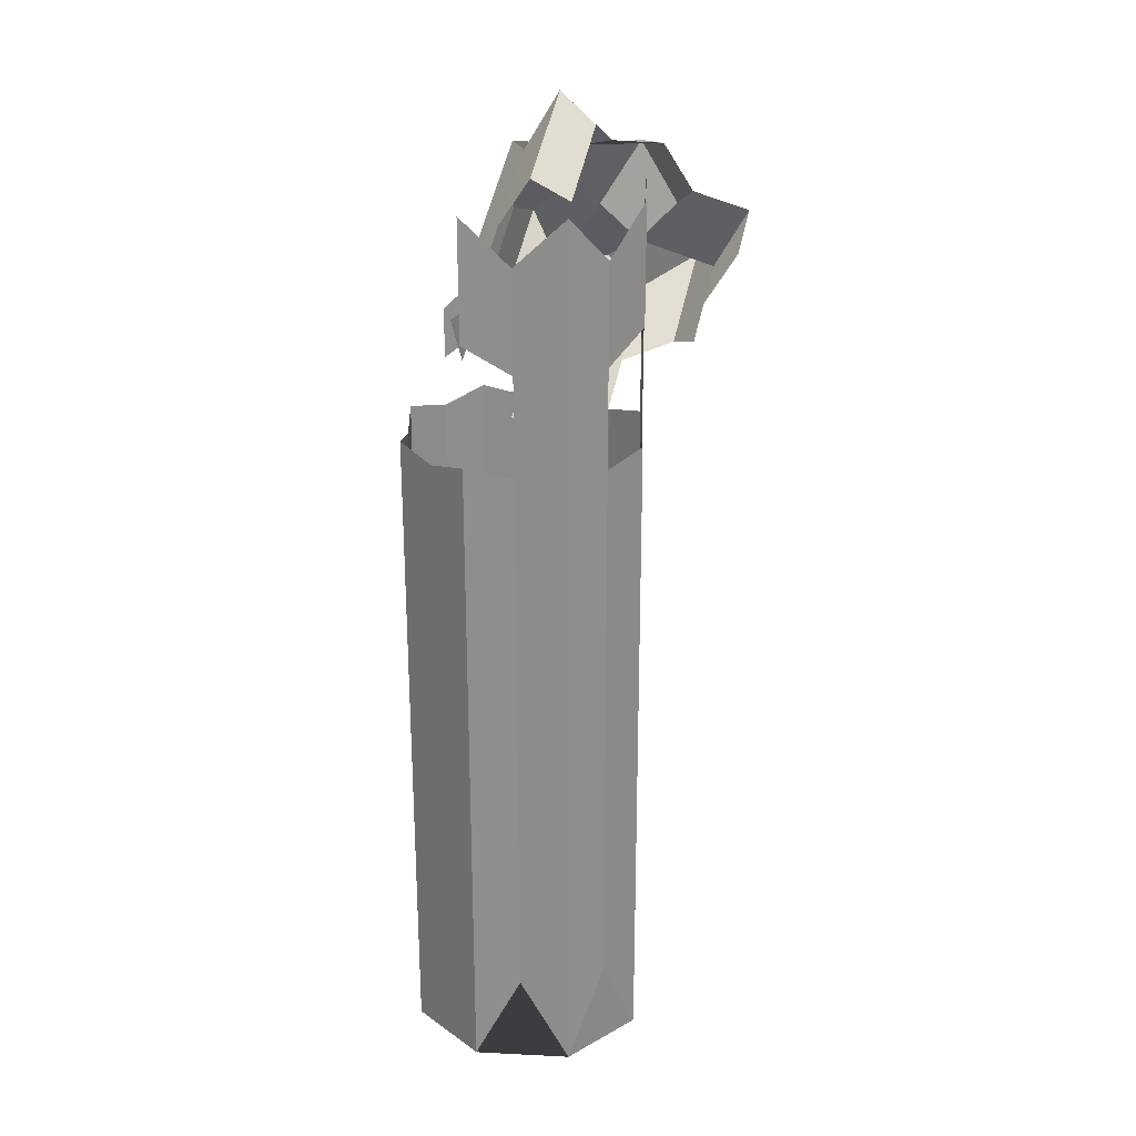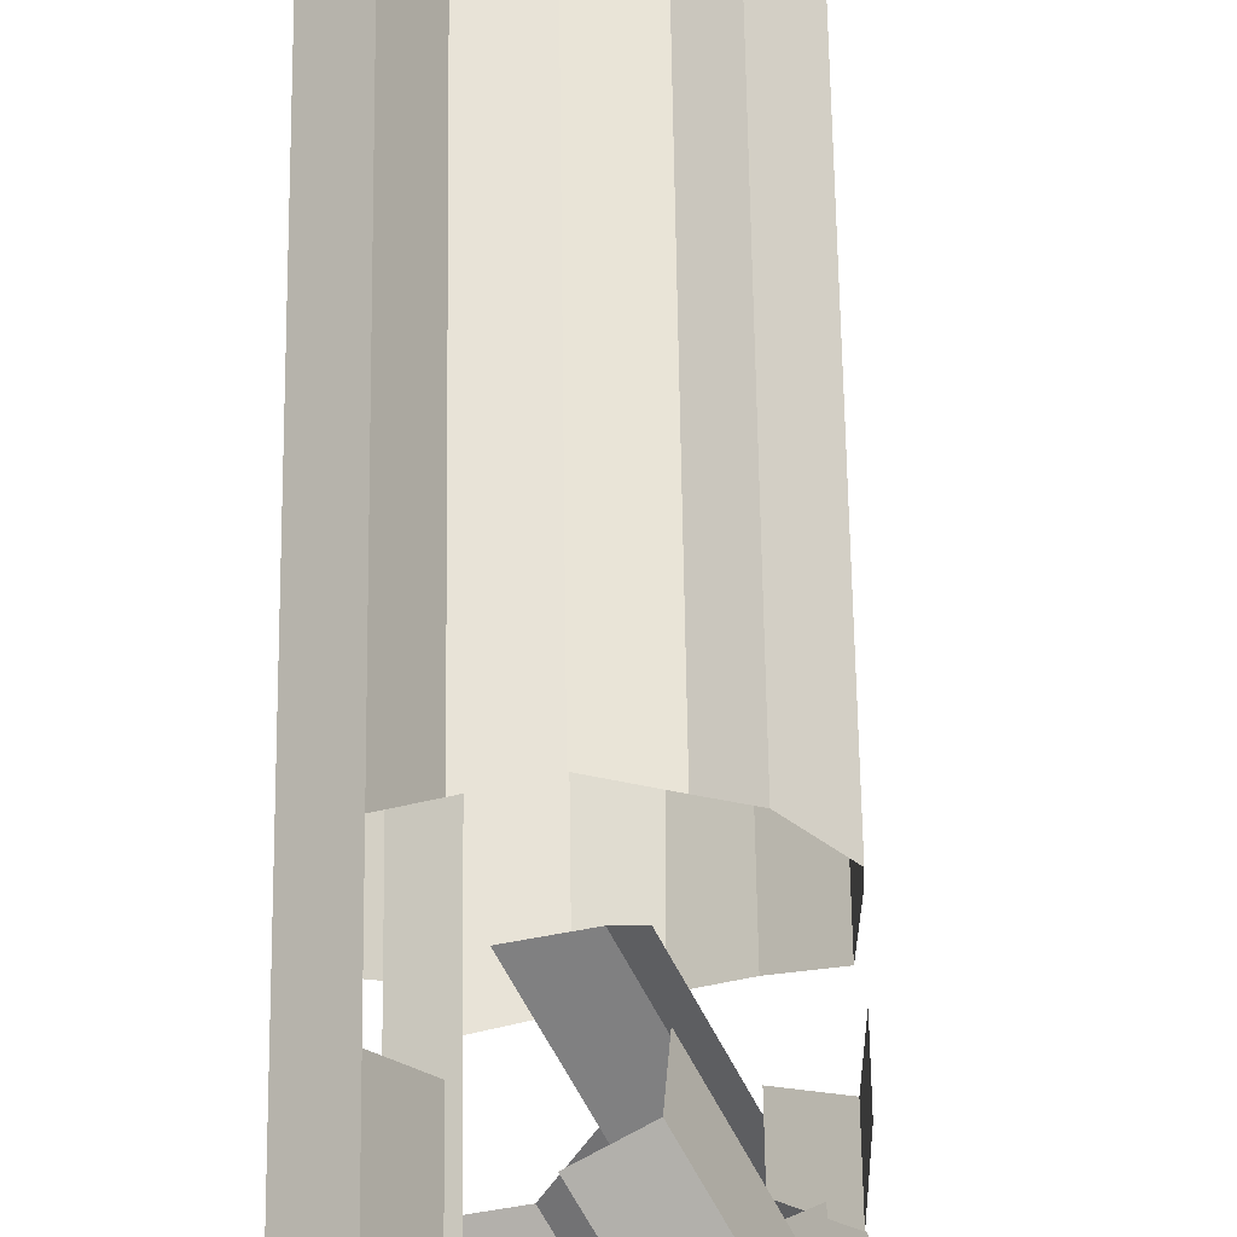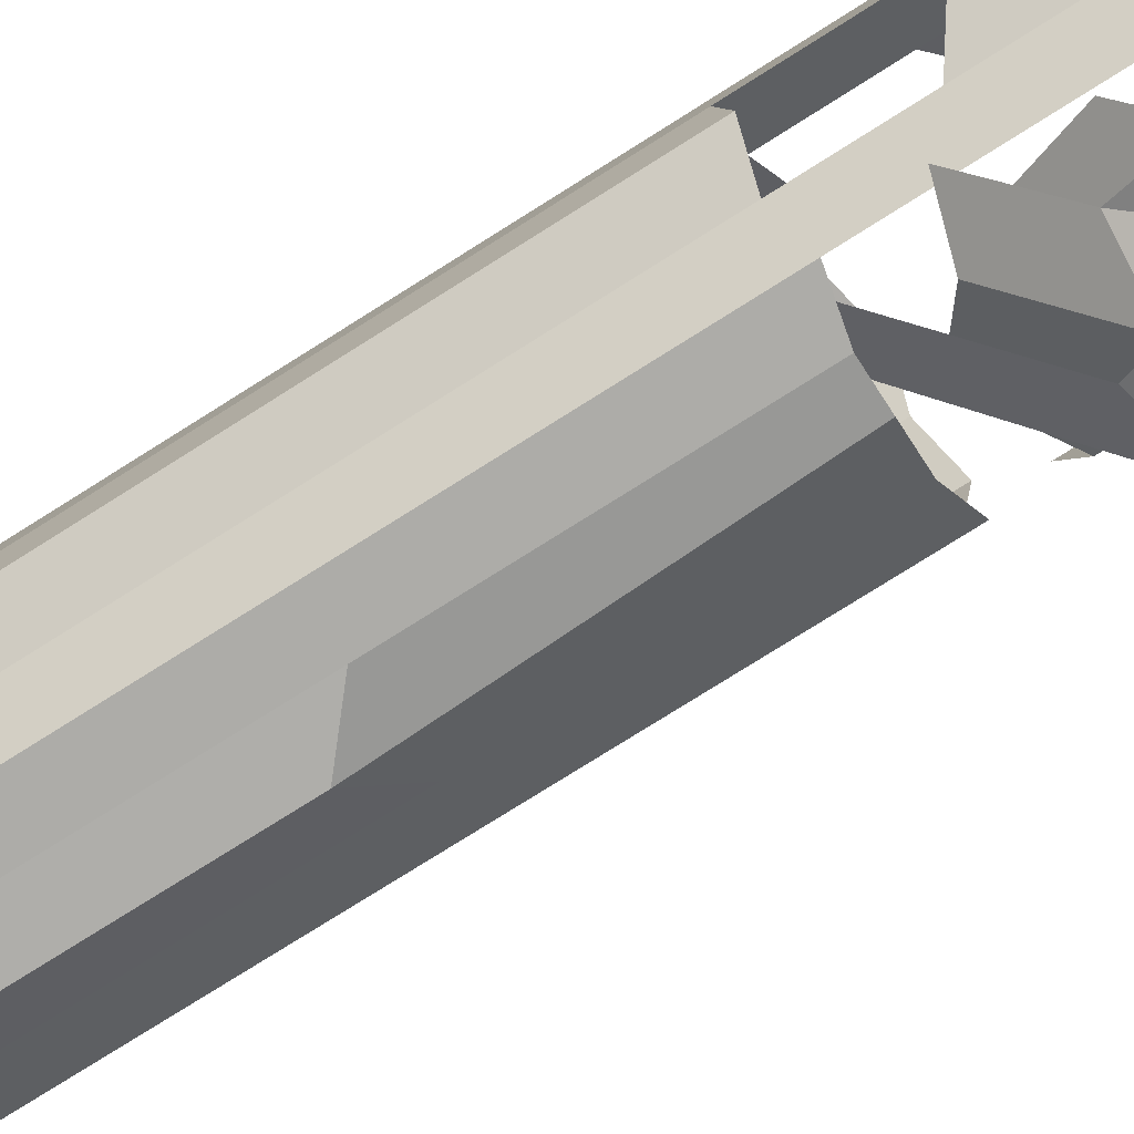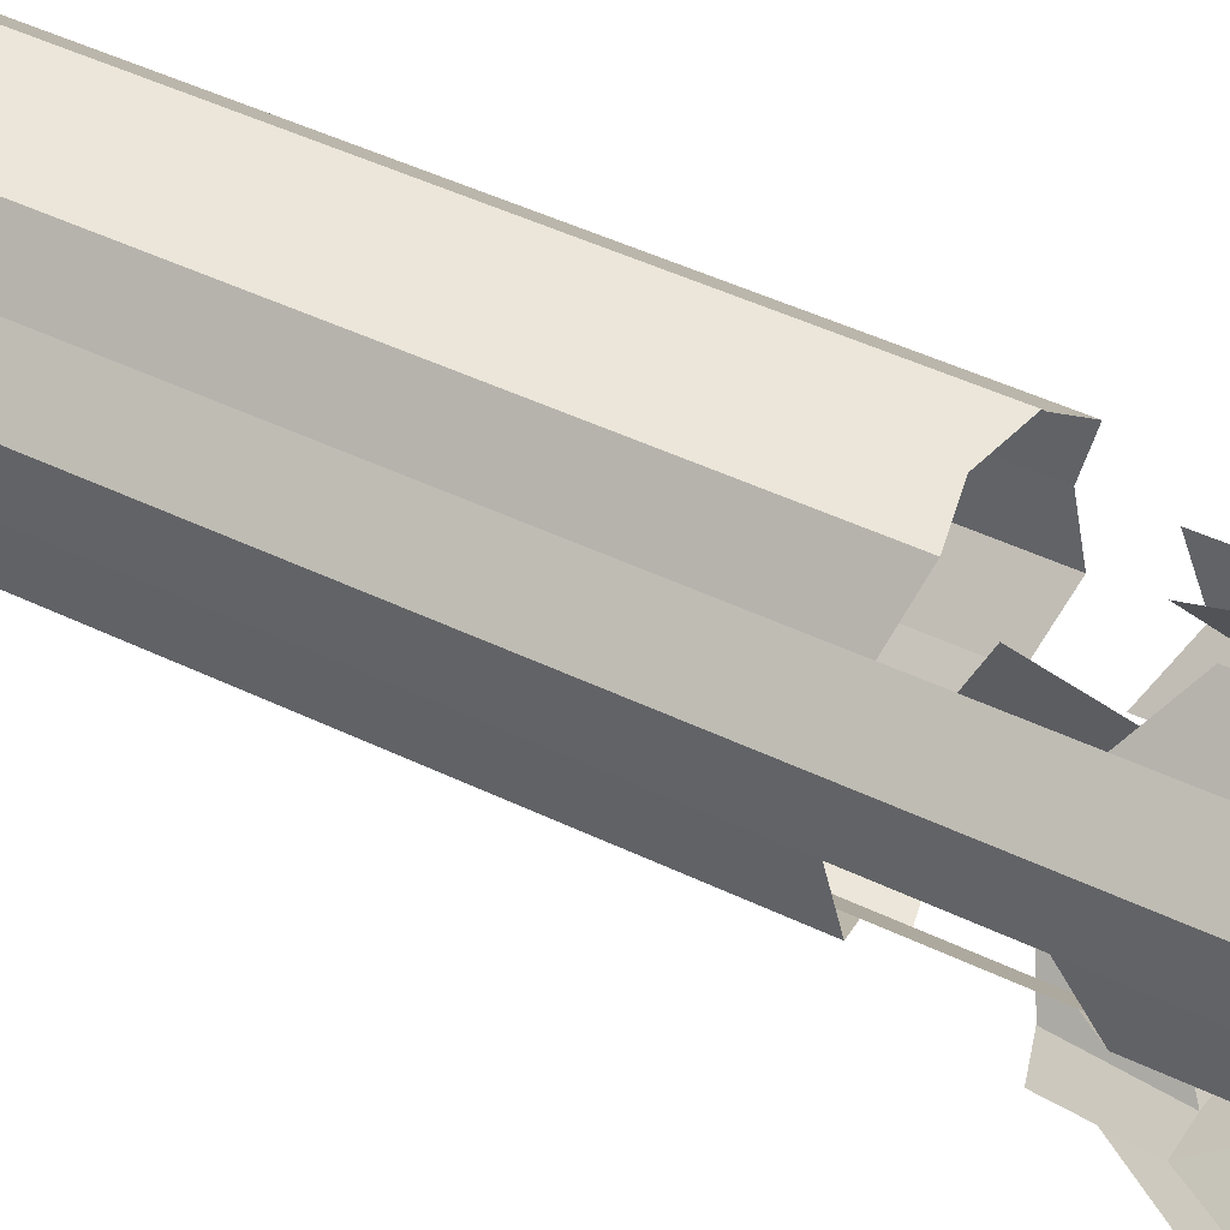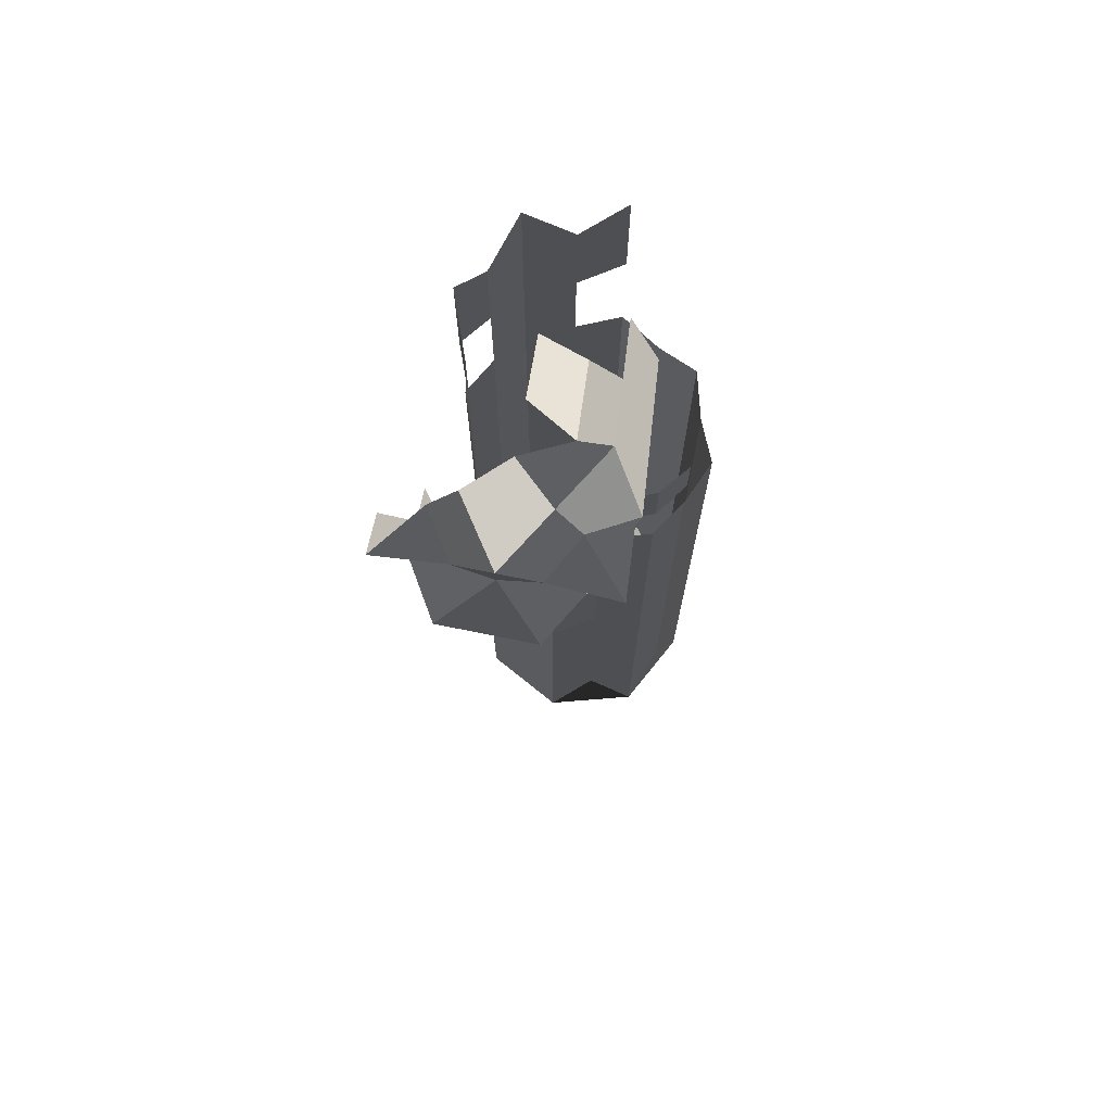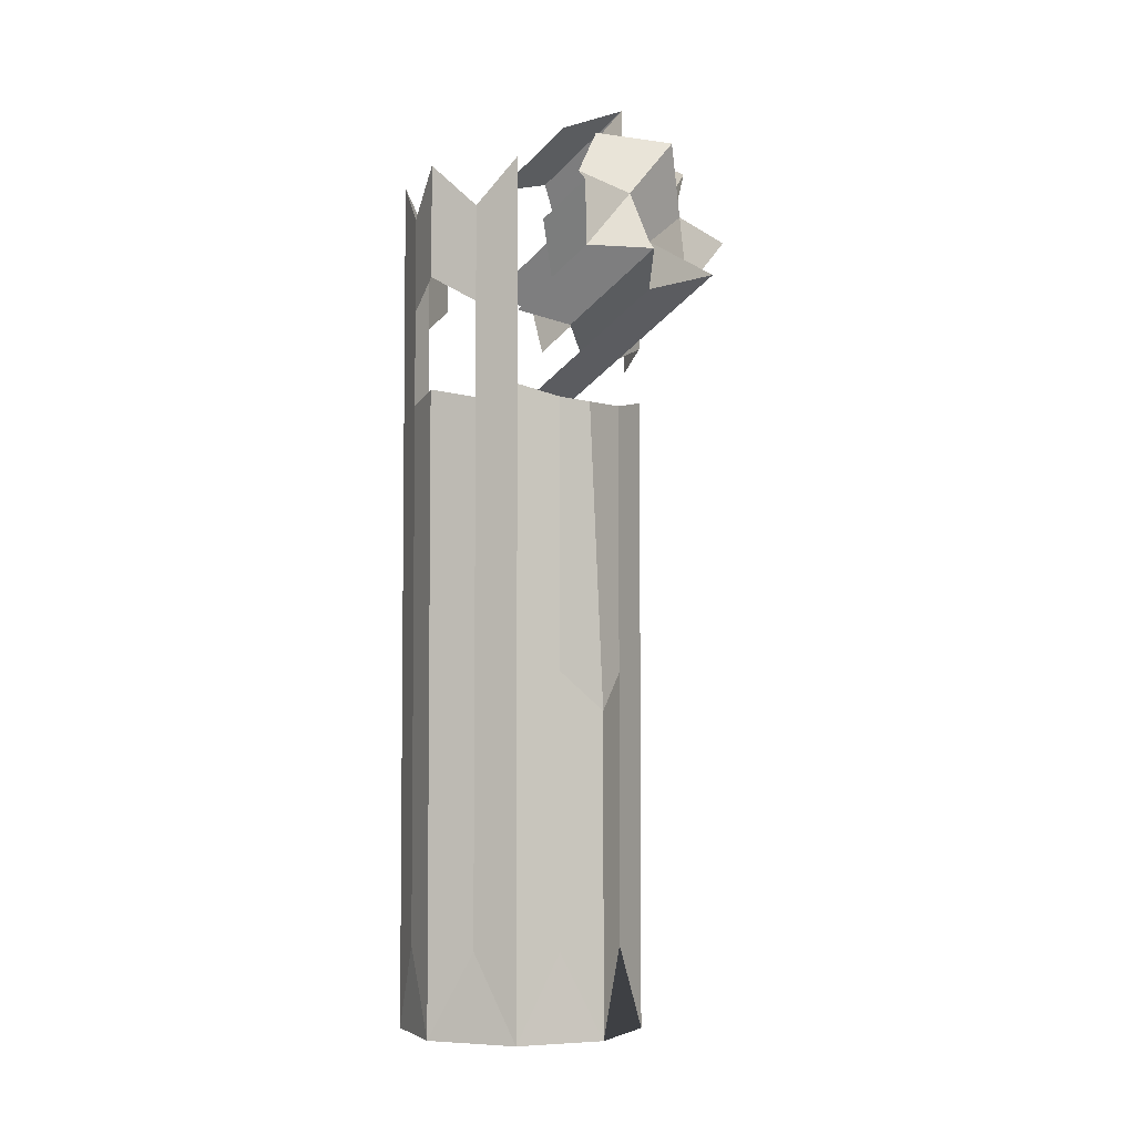
<metadata>
{"format":"obj","ext":"obj","renderer":"f3d","projection":"perspective","resolution":1024,"background":"white","views":[{"elev":24.7,"azim":48.2,"up":"+Y"},{"elev":61.3,"azim":179.2,"up":"+Z"},{"elev":-77.1,"azim":122.2,"up":"+Z"},{"elev":46.9,"azim":118.6,"up":"+Z"},{"elev":72.2,"azim":-141.1,"up":"+Y"},{"elev":-4.6,"azim":158.4,"up":"+Y"}]}
</metadata>
<code>
o Cube.002
v -0.1086 10.44 -1.064
v -1.634 9.147 -1.064
v -0.7079 8.056 -2.461
v 0.255 8.466 -2.763
v -1.072 10.03 -0.7619
v -1.557 8.274 -1.763
v -0.9522 9.89 -2.624
v 1.027 9.103 0.7344
v -0.4986 7.809 0.7344
v 0.4274 6.717 -0.6624
v 1.39 7.128 -0.9646
v 0.0637 8.692 1.037
v -0.4221 6.935 0.03601
v 0.459 9.772 -0.1649
v -1.066 8.478 -0.1649
v -0.1403 7.387 -1.562
v 0.8226 7.797 -1.864
v -0.5039 9.361 0.1373
v -0.9897 7.605 -0.8632
v 0.1752 10.11 -0.6145
v -1.35 8.813 -0.6145
v -0.4241 7.721 -2.011
v -0.4554 8.39 -3.183
v -1.784 9.956 -1.179
v -1.524 8.276 -2.593
v 0.4439 9.153 -3.183
v -0.8843 10.72 -1.179
v 0.5388 8.132 -2.313
v -1.012 9.96 -1.693
v -2.07 8.92 -1.769
v -0.3486 9.178 -2.694
v -0.1057 10.06 -2.193
v -1.255 9.082 -2.193
v -0.2201 9.027 0.587
v -0.7059 7.27 -0.4136
v 2.069 8.61 -0.4717
v -0.7312 7.341 0.3519
v 0.4545 9.14 0.9419
v 0.9088 6.923 -0.8135
v -0.1853 6.698 -0.4717
v -0.4448 8.377 0.9419
v 0.7428 9.437 0.2848
v -0.7824 8.144 0.2848
v 0.1435 7.052 -1.112
v 1.106 7.463 -1.414
v -0.7877 9.696 -0.3123
v -1.274 7.939 -1.313
v 0.214 7.601 -2.122
v -1.401 8.131 -0.7086
v -0.2149 9.929 -0.1186
v -0.8547 7.487 -1.532
v -1.114 9.166 -0.1186
v -0.7795 8.772 0.4116
v -0.52 7.092 -1.002
v 0.7786 8.758 -2.652
v -0.1207 7.995 -2.652
v -0.7406 8.671 -2.403
v -1.735 8.525 -1.239
v 0.2152 9.482 -2.403
v -0.3479 10.15 -1.553
v -0.5496 10.32 -0.6488
v -1.189 7.881 -2.062
v -1.449 9.561 -0.6488
v -1.304 9.335 -1.553
f 63 24 2 21
f 62 25 3 22
f 61 27 5 46
f 58 30 6 47
f 56 48 16 22
f 54 51 16 44
f 53 52 15 43
f 41 53 43 9
f 12 34 53 41
f 34 18 52 53
f 40 54 44 10
f 13 35 54 40
f 35 19 51 54
f 26 55 28 4
f 23 56 22 3
f 4 28 56 23
f 28 17 48 56
f 49 58 47 19
f 15 21 58 49
f 21 2 30 58
f 50 61 46 18
f 14 20 61 50
f 20 1 27 61
f 51 62 22 16
f 19 47 62 51
f 47 6 25 62
f 52 63 21 15
f 18 46 63 52
f 46 5 24 63
f 64 30 2 24
f 60 29 5 27
f 59 31 7 32
f 57 25 6 33
f 31 57 33 7
f 4 23 57 31
f 23 3 25 57
f 26 4 31 59
f 32 7 29 60
f 29 64 24 5
f 7 33 64 29
f 33 6 30 64
l 37 13
l 38 12
l 39 10
l 42 14
l 45 17
l 9 37
l 8 38
l 11 39
l 8 42
l 11 45
o Cube.001
v 1 9.366 -0.7946
v 1 9.366 1.205
v 1.507 9.366 0.2054
v -0 10.57 0.2054
v 1 6.853 -0.7946
v 1 6.853 1.205
v 1.507 6.853 0.2054
v 1 8.11 -0.7946
v 1 8.11 1.205
v -1 8.11 -0.7946
v -1e-06 8.11 1.638
v -1.507 8.11 0.2054
v 1.507 8.11 0.2054
v 1 8.738 -0.7946
v 1 8.738 1.205
v 1.476 9.946 0.7908
v 0.5879 9.946 -1.233
v 0.5879 9.946 1.636
v 1.476 9.946 -0.3885
v 0 9.968 -0.511
v 0.7534 9.968 0.2054
v -1e-06 7.481 1.638
v -1.507 7.481 0.2054
v 1.507 7.481 0.2054
v 1.476 6.983 -0.3885
v 0.5879 6.983 1.636
v 0.5879 6.983 -1.233
v -0.5914 6.983 1.636
v 1.476 6.983 0.7908
v 1 7.481 -0.7946
v 1 7.481 1.205
v -1 7.481 -0.7946
v 1.507 8.738 0.2054
v 0.5879 8.465 -1.233
v 1.476 8.465 -0.3885
v 0.5879 8.465 1.636
v -1.48 8.465 -0.3885
v 1.476 8.465 0.7908
v 1.476 7.724 0.7908
v -0.5914 7.724 1.636
v -1.48 7.724 -0.3885
v 0.5879 9.206 -1.233
v 0.5879 7.724 -1.233
v 1.476 9.206 -0.3885
v 0.5879 9.206 1.636
v 1.476 9.206 0.7908
f 110 80 66 79
f 108 83 67 97
f 105 101 74 96
f 103 102 73 95
f 93 103 95 70
f 71 88 103 93
f 88 77 102 103
f 87 76 101 105
f 65 78 106 81
f 78 72 98 106
f 72 94 107 98
f 94 69 91 107
f 99 108 97 77
f 72 78 108 99
f 78 65 83 108
f 73 79 109 100
f 79 66 82 109
f 102 110 79 73
f 77 97 110 102
f 97 67 80 110
l 84 68
l 85 67
l 89 71
l 100 75
l 68 85
l 75 86
l 69 89
l 70 90
l 86 104
l 104 92
o Cube
v 1 -0.2034 -0.7946
v 1 -0.2034 1.205
v -1 -0.2034 1.205
v -1 -0.2034 -0.7946
v 0 -0.2034 -1.227
v 0 -0.2034 1.638
v 1.507 -0.2034 0.2054
v -1.507 -0.2034 0.2054
v 0 -0.2034 0.2054
v 1 6.853 -0.7946
v 1 6.853 1.205
v -1 6.853 1.205
v -1 6.853 -0.7946
v 0 6.853 -1.227
v -1e-06 6.853 1.638
v -1.507 6.853 0.2054
v 1.507 6.853 0.2054
v 1.476 -1.339 0.7908
v -0.5914 -1.339 -1.233
v -0.5914 -1.339 1.636
v -1.48 -1.339 -0.3885
v 0.5879 -1.339 -1.233
v 0.5879 -1.339 1.636
v -0 3.325 1.638
v 0 -0.2034 -0.511
v 1.476 -1.339 -0.3885
v -1.48 -1.339 0.7908
v 0 -0.2034 0.9217
v 0.7534 -0.2034 0.2054
v -1.507 3.325 0.2054
v 1.507 3.325 0.2054
v -0.7534 -0.2034 0.2054
v 1 3.325 -0.7946
v 1 3.325 1.205
v -1 3.325 1.205
v -1 3.325 -0.7946
v 0 3.325 -1.227
v 1.476 6.983 -0.3885
v -1.48 6.983 0.7908
v 0.5879 6.983 1.636
v 0.5879 6.983 -1.233
v -0.5 6.853 -1.011
v -1.48 6.983 -0.3885
v -0.5914 6.983 1.636
v 1.476 6.983 0.7908
v 1.476 2.822 0.7908
v -0.5914 2.822 1.636
v -1.48 2.822 -0.3885
v 0.5879 2.822 1.636
v -1.48 2.822 0.7908
v 1.476 2.822 -0.3885
v -0.6267 -0.2034 -0.4028
v 0.6267 -0.2034 -0.4028
v 0.6267 -0.2034 0.8136
v 0.5879 2.822 -1.233
v -0.5914 2.822 -1.233
v -0.6267 -0.2034 0.8136
f 167 130 113 137
f 166 129 114 146
f 165 132 115 147
f 164 133 116 138
f 163 139 119 135
f 162 142 118 131
f 161 148 127 141
f 160 149 126 140
f 159 150 125 134
f 158 153 123 146
f 157 154 122 145
f 156 155 121 144
f 128 156 144 112
f 117 141 156 128
f 141 127 155 156
f 130 157 145 113
f 116 134 157 130
f 134 125 154 157
f 131 158 146 114
f 118 140 158 131
f 140 126 153 158
f 133 159 134 116
f 112 144 159 133
f 144 121 150 159
f 137 160 140 118
f 113 145 160 137
f 145 122 149 160
f 136 161 141 117
f 111 143 161 136
f 143 120 148 161
f 129 162 131 114
f 115 135 162 129
f 135 119 142 162
f 132 163 135 115
f 111 136 163 132
f 136 117 139 163
f 139 164 138 119
f 117 128 164 139
f 128 112 133 164
f 151 165 147 124
f 120 143 165 151
f 143 111 132 165
f 152 166 146 123
f 124 147 166 152
f 147 115 129 166
f 142 167 137 118
f 119 138 167 142
f 138 116 130 167
f 133 116 130
f 130 113 137
f 137 118 131
f 132 115 129
f 132 111 136
f 128 117 136

</code>
